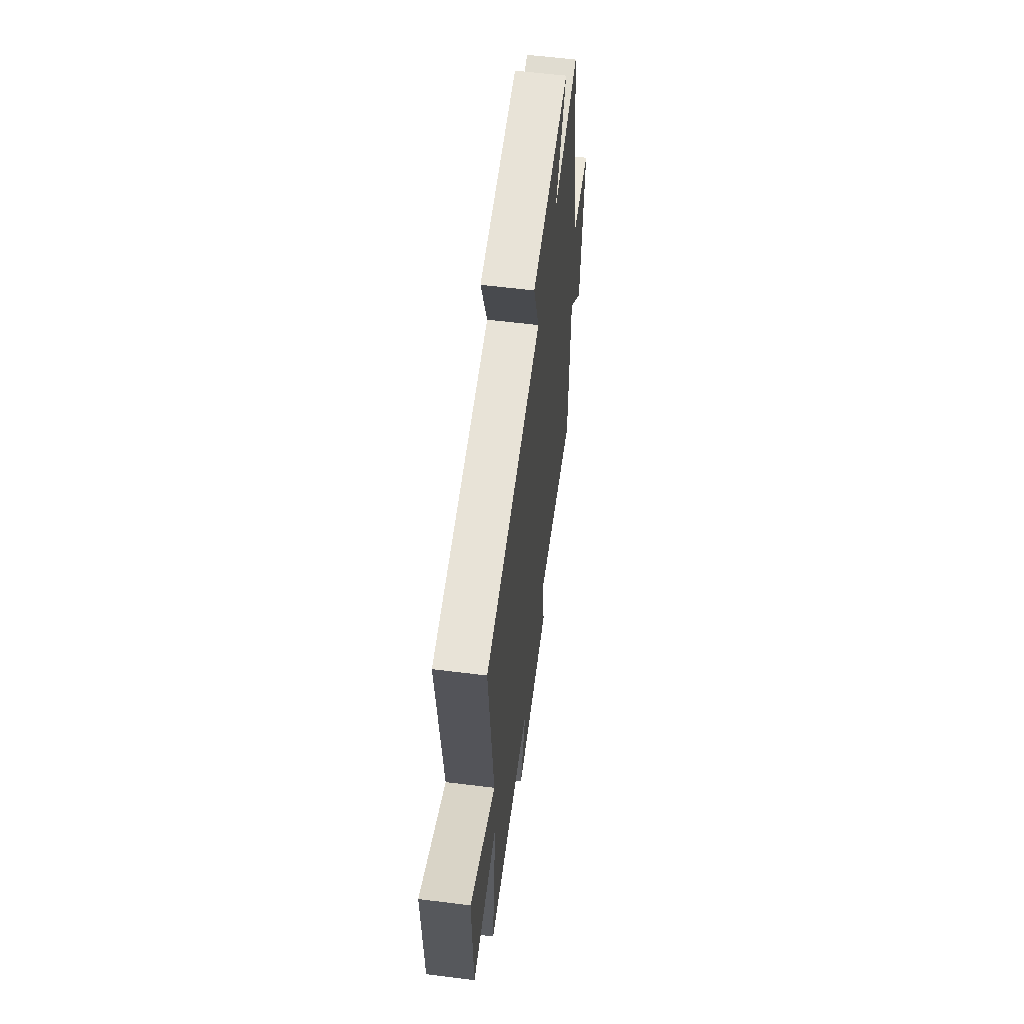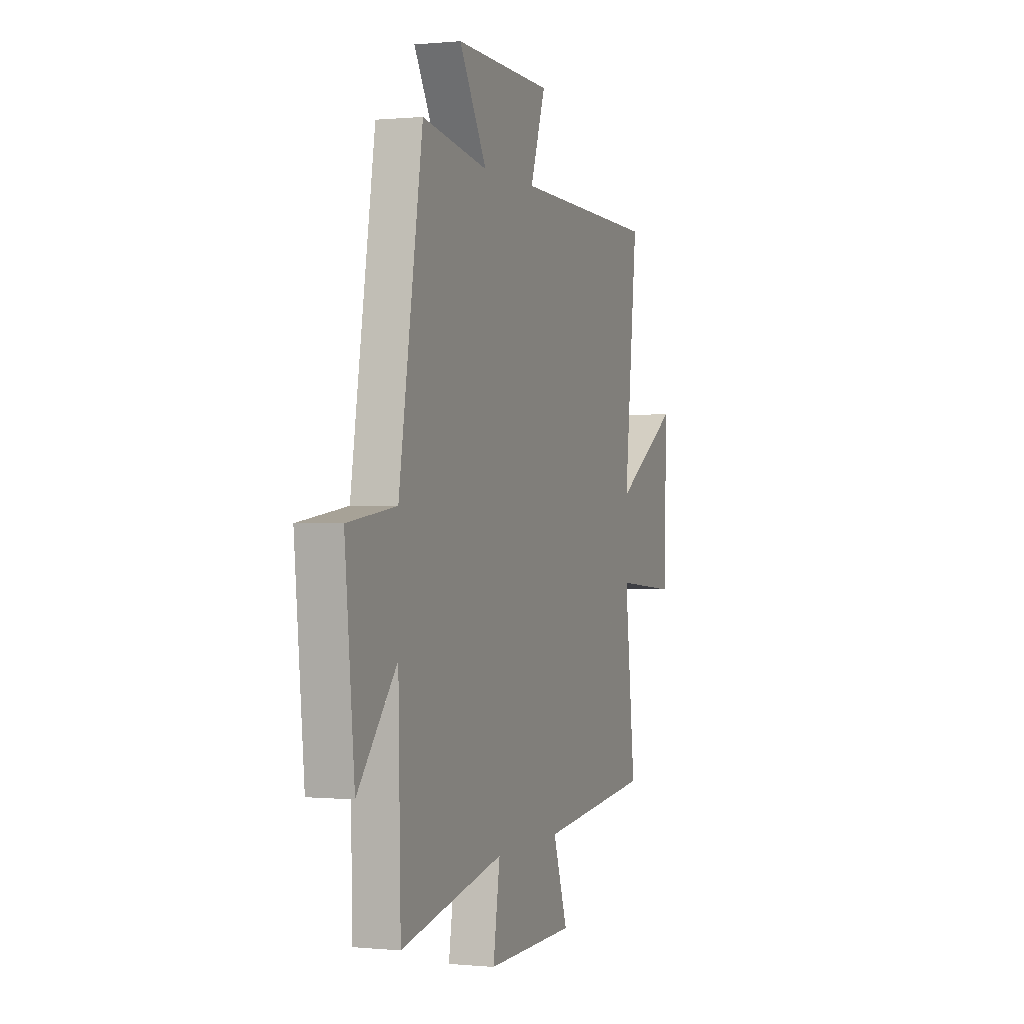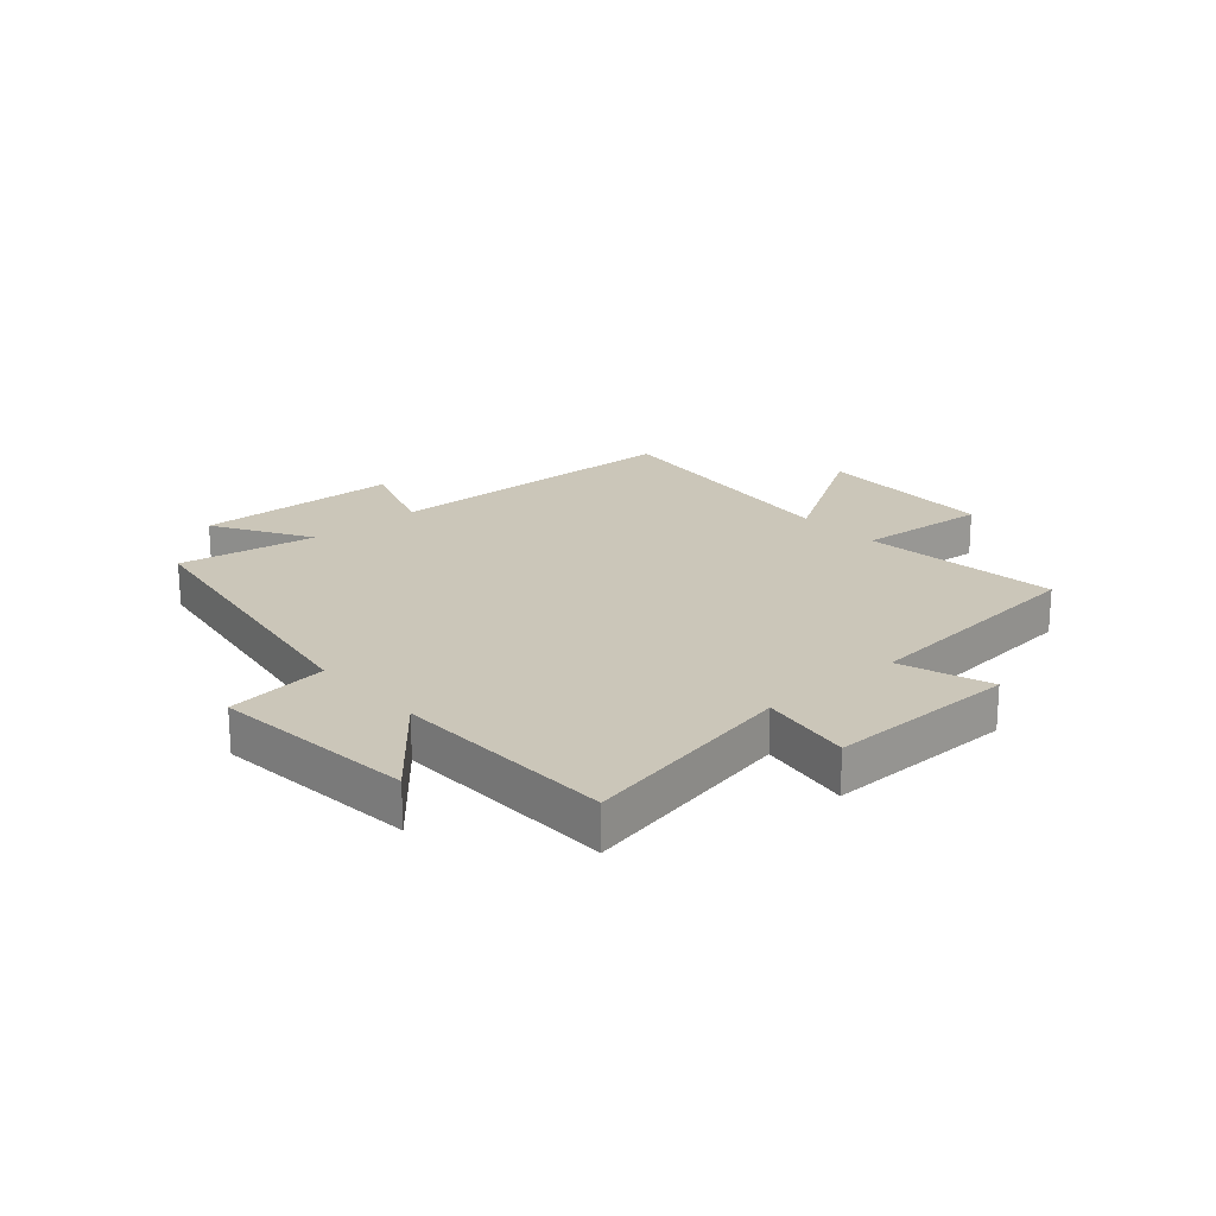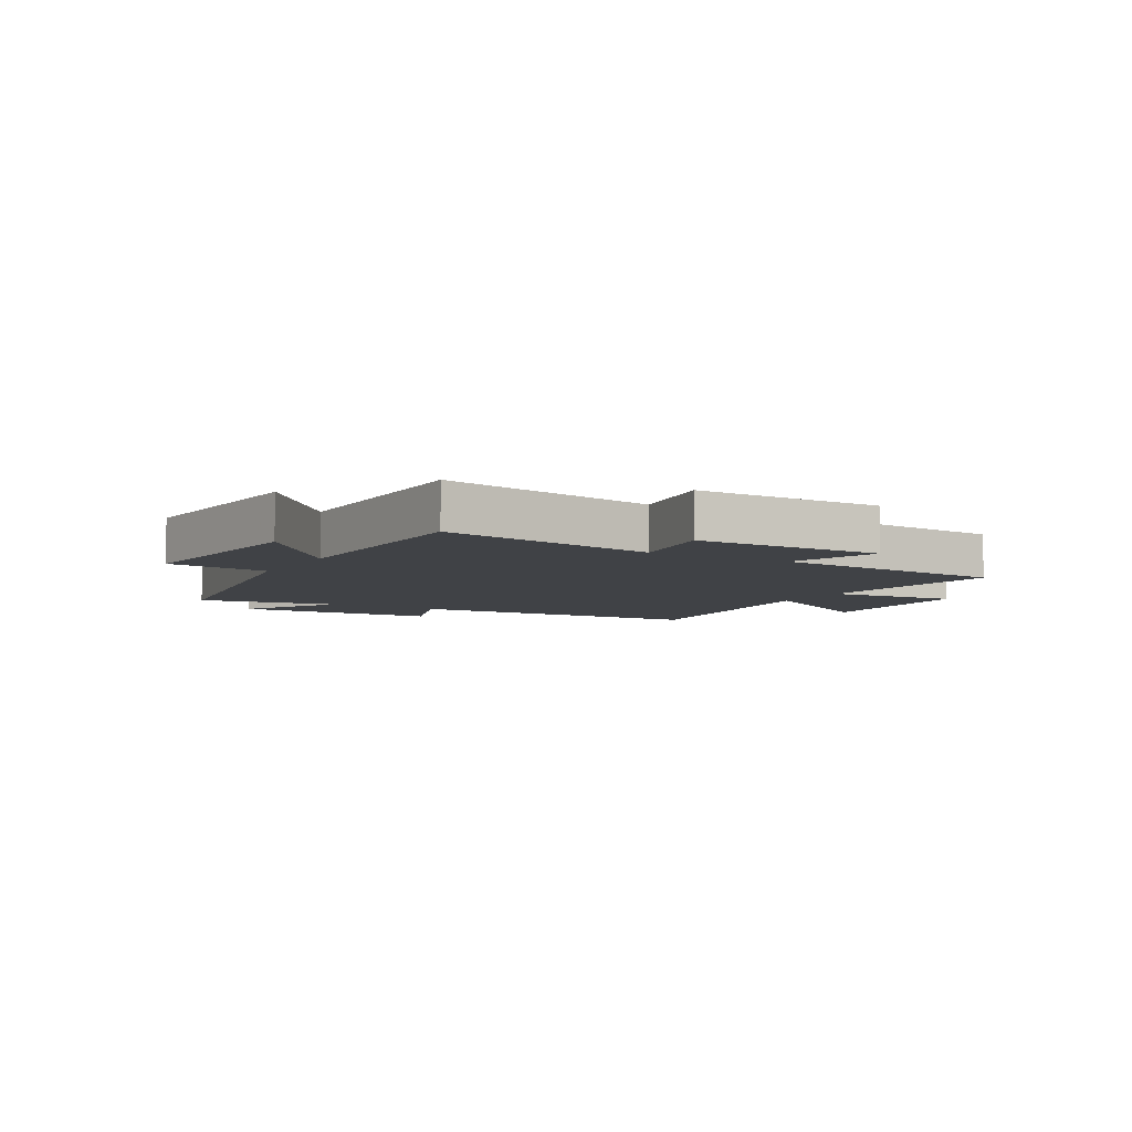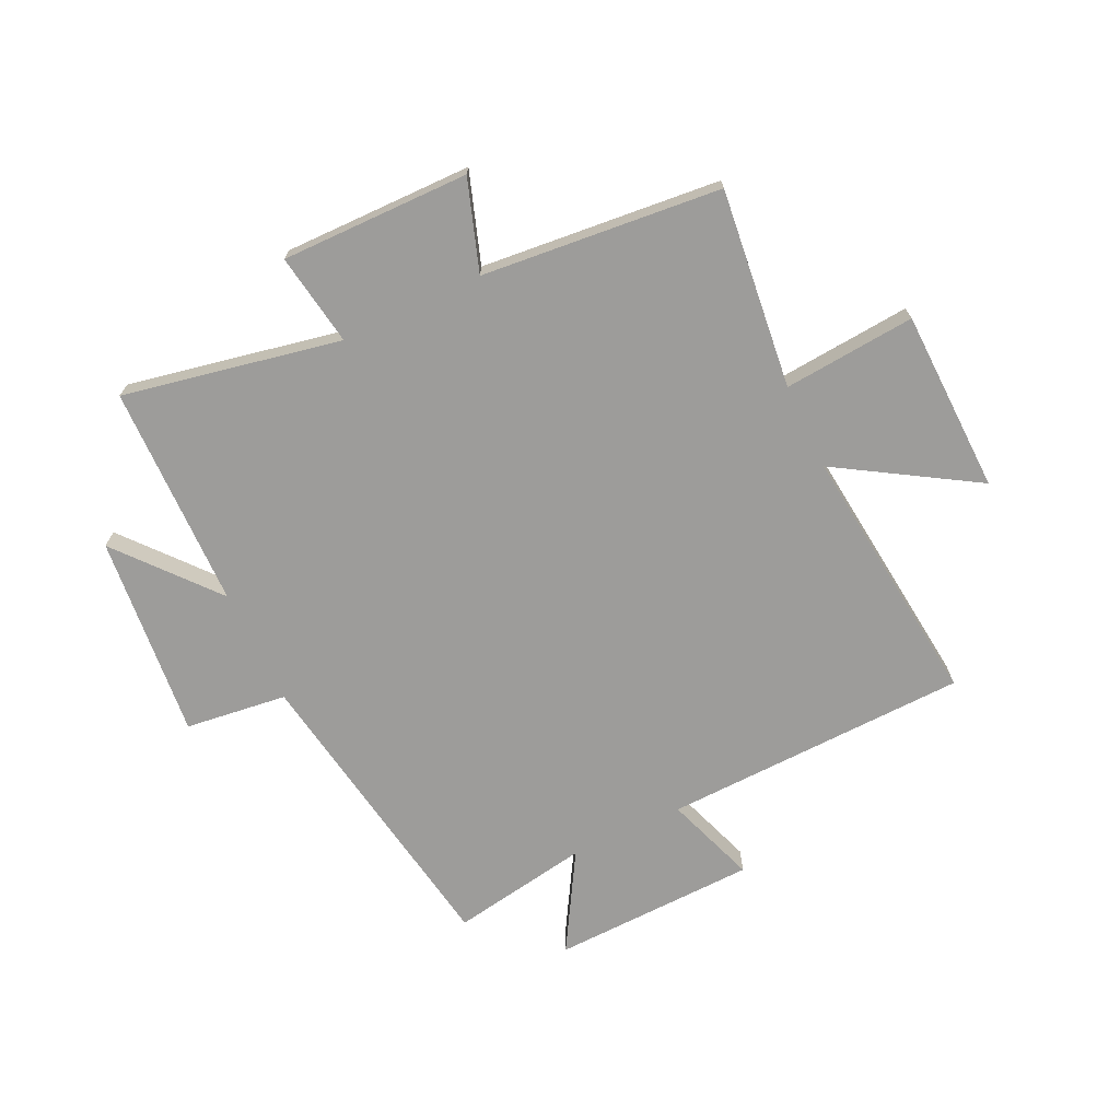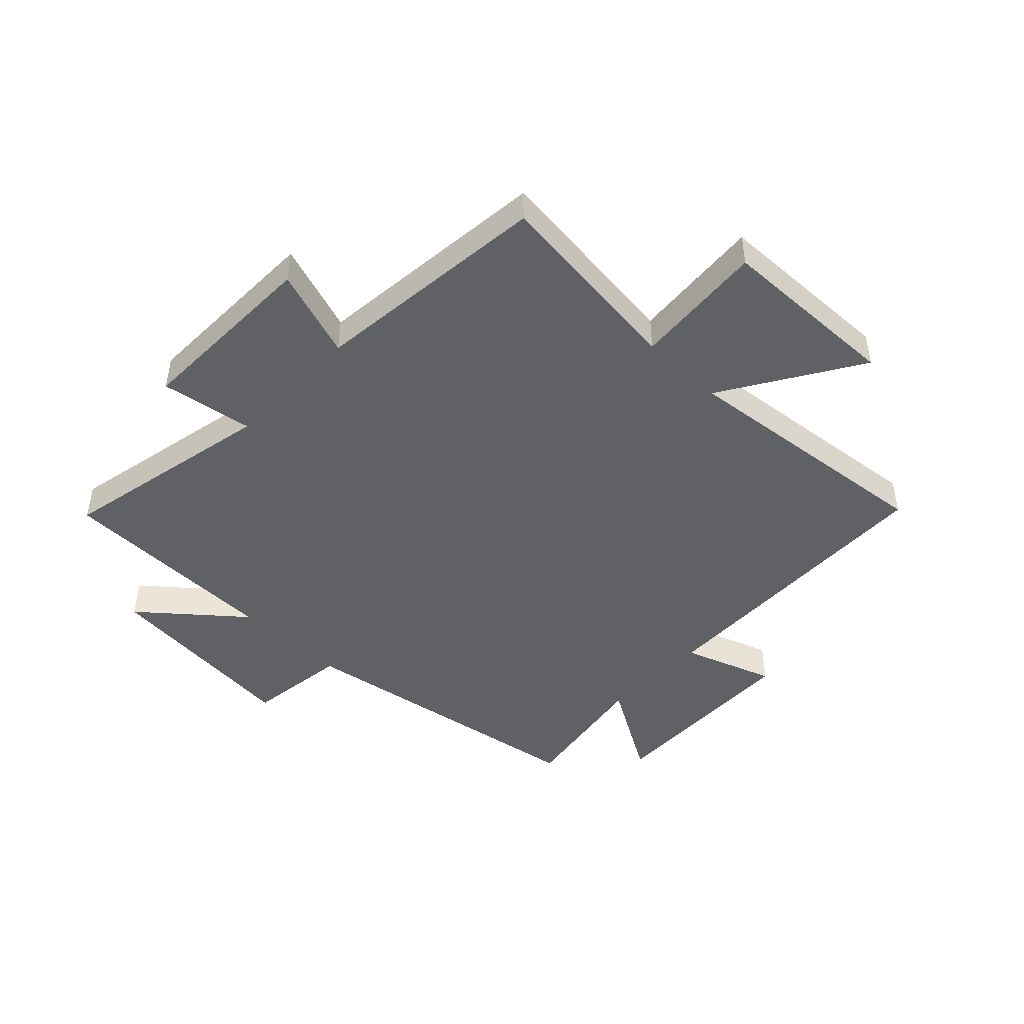
<metadata>
{"format":"obj","ext":"obj","renderer":"f3d","projection":"perspective","resolution":1024,"background":"white","views":[{"elev":59.7,"azim":-82.7,"up":"+Z"},{"elev":0.2,"azim":110.2,"up":"+Z"},{"elev":20.8,"azim":138.6,"up":"+Y"},{"elev":-6.1,"azim":150.4,"up":"+Y"},{"elev":-70.3,"azim":-154.5,"up":"+Y"},{"elev":-46.1,"azim":-133.9,"up":"+Y"}]}
</metadata>
<code>
v 0.414 0.07 0.54
v 0.5 0.07 0.014
v 0.675 0.07 -0.008
v 0.641 0.07 -0.358
v 0.5 0.07 -0.19
v 0.492 0.07 -0.575
v 0.118 0.07 -0.5
v 0.143 0.07 -0.659
v -0.181 0.07 -0.655
v -0.128 0.07 -0.5
v -0.539 0.07 -0.46
v -0.5 0.07 -0.118
v -0.727 0.07 -0.137
v -0.735 0.07 0.177
v -0.5 0.07 0.032
v -0.548 0.07 0.485
v -0.022 0.07 0.5
v -0.077 0.07 0.657
v 0.275 0.07 0.667
v 0.176 0.07 0.5
v 0.414 0 0.54
v 0.5 0 0.014
v 0.675 0 -0.008
v 0.641 0 -0.358
v 0.5 0 -0.19
v 0.492 0 -0.575
v 0.118 0 -0.5
v 0.143 0 -0.659
v -0.181 0 -0.655
v -0.128 0 -0.5
v -0.539 0 -0.46
v -0.5 0 -0.118
v -0.727 0 -0.137
v -0.735 0 0.177
v -0.5 0 0.032
v -0.548 0 0.485
v -0.022 0 0.5
v -0.077 0 0.657
v 0.275 0 0.667
v 0.176 0 0.5
f 17 18 19 20
f 15 16 17 20
f 15 20 1 2
f 12 13 14 15
f 12 15 2 3
f 10 11 12 3
f 7 8 9 10
f 7 10 3
f 5 6 7
f 5 7 3
f 3 4 5
f 40 39 38 37
f 40 37 36 35
f 22 21 40 35
f 35 34 33 32
f 23 22 35 32
f 23 32 31 30
f 30 29 28 27
f 23 30 27
f 27 26 25
f 23 27 25
f 25 24 23
f 1 21 22 2
f 2 22 23 3
f 3 23 24 4
f 4 24 25 5
f 5 25 26 6
f 6 26 27 7
f 7 27 28 8
f 8 28 29 9
f 9 29 30 10
f 10 30 31 11
f 11 31 32 12
f 12 32 33 13
f 13 33 34 14
f 14 34 35 15
f 15 35 36 16
f 16 36 37 17
f 17 37 38 18
f 18 38 39 19
f 19 39 40 20
f 20 40 21 1

</code>
